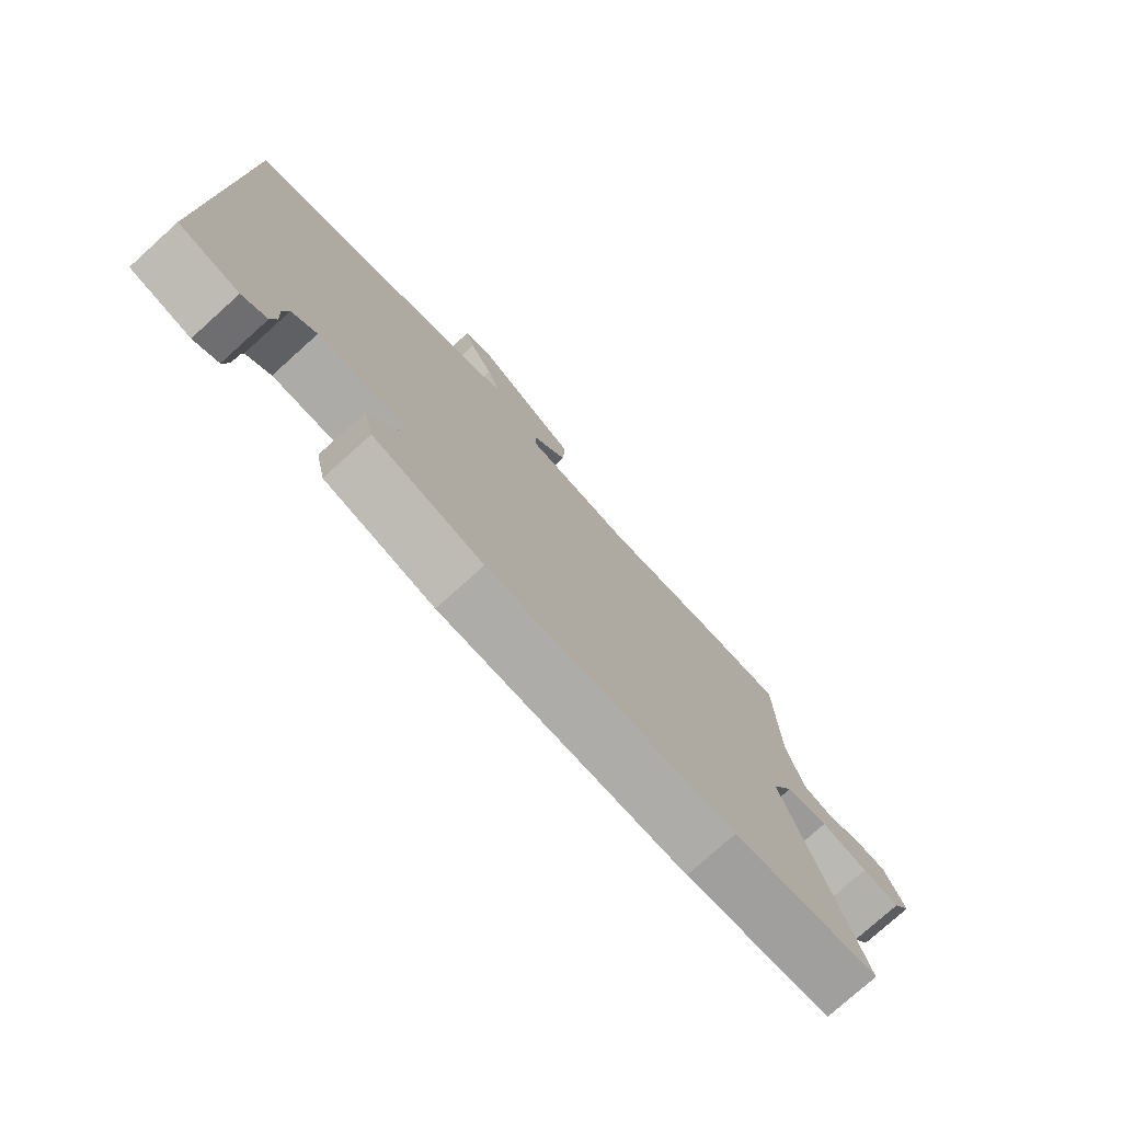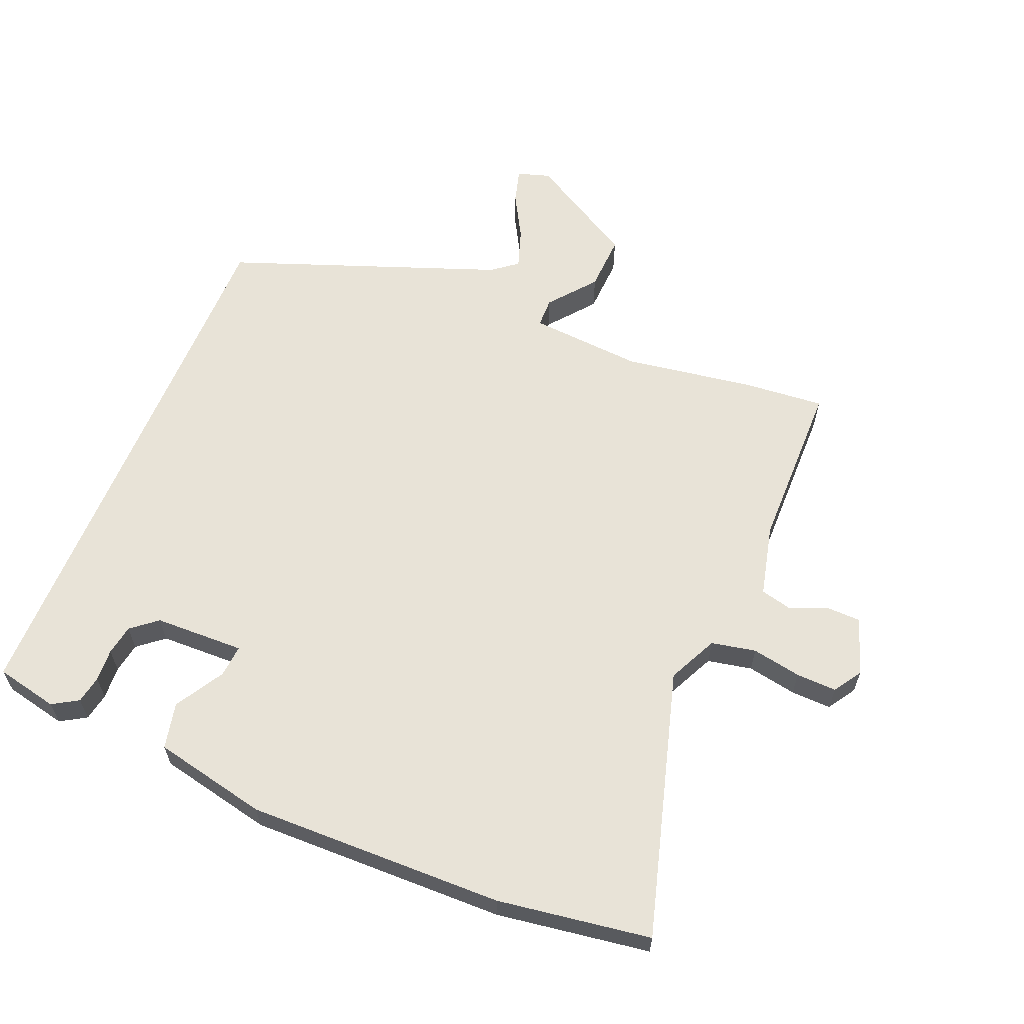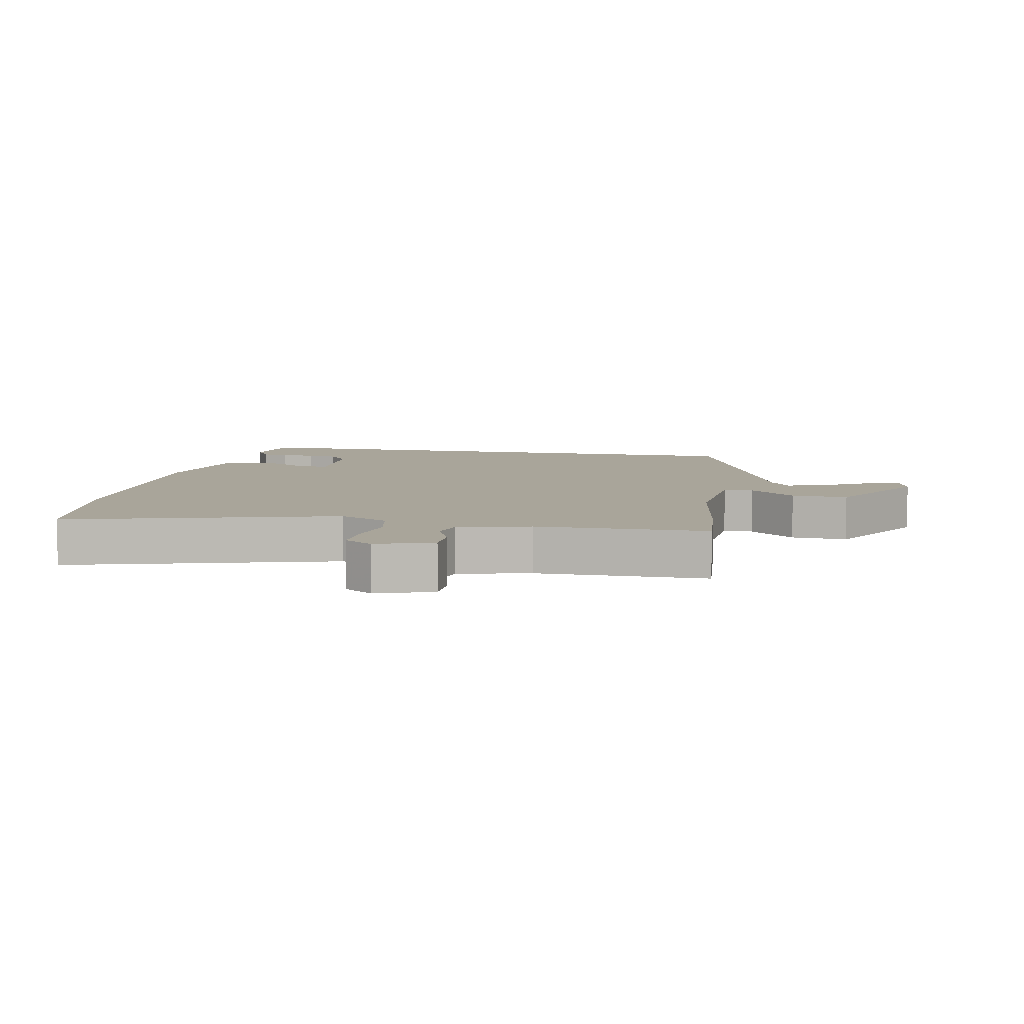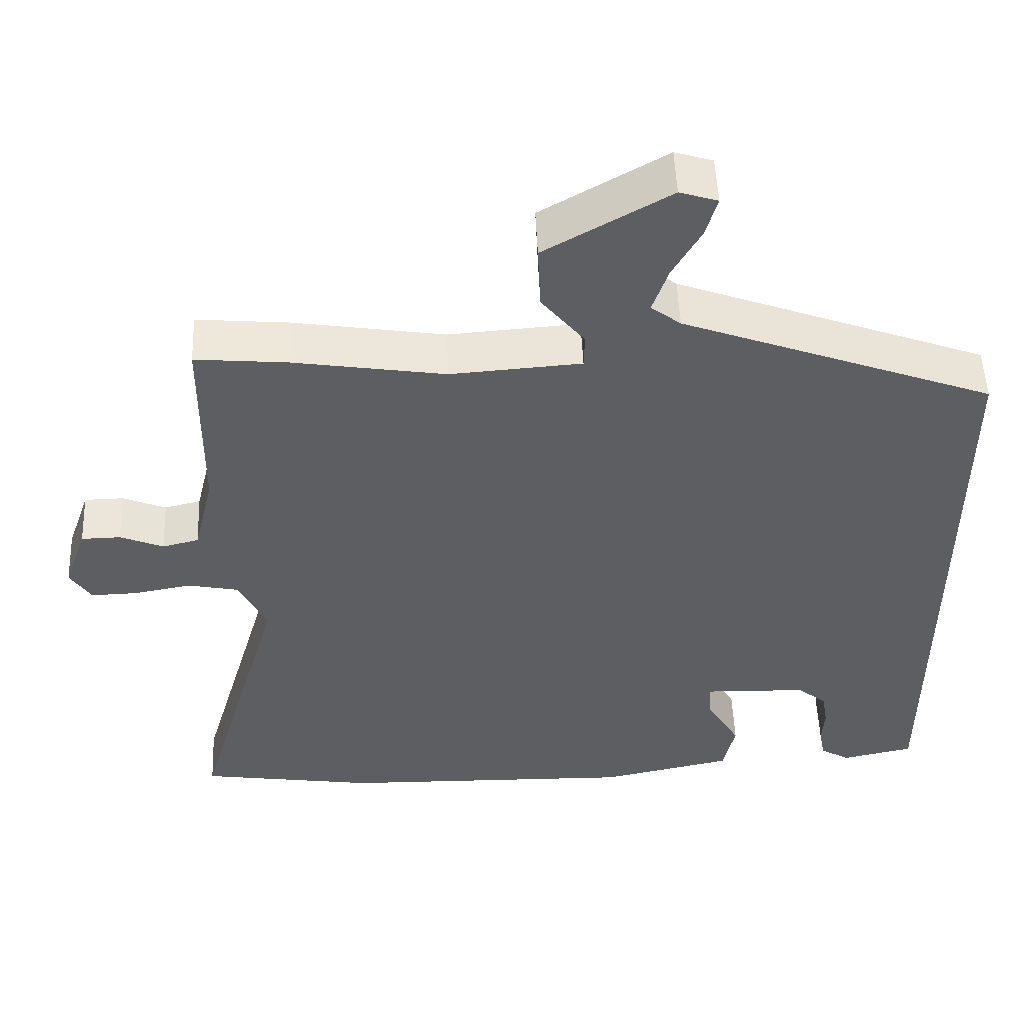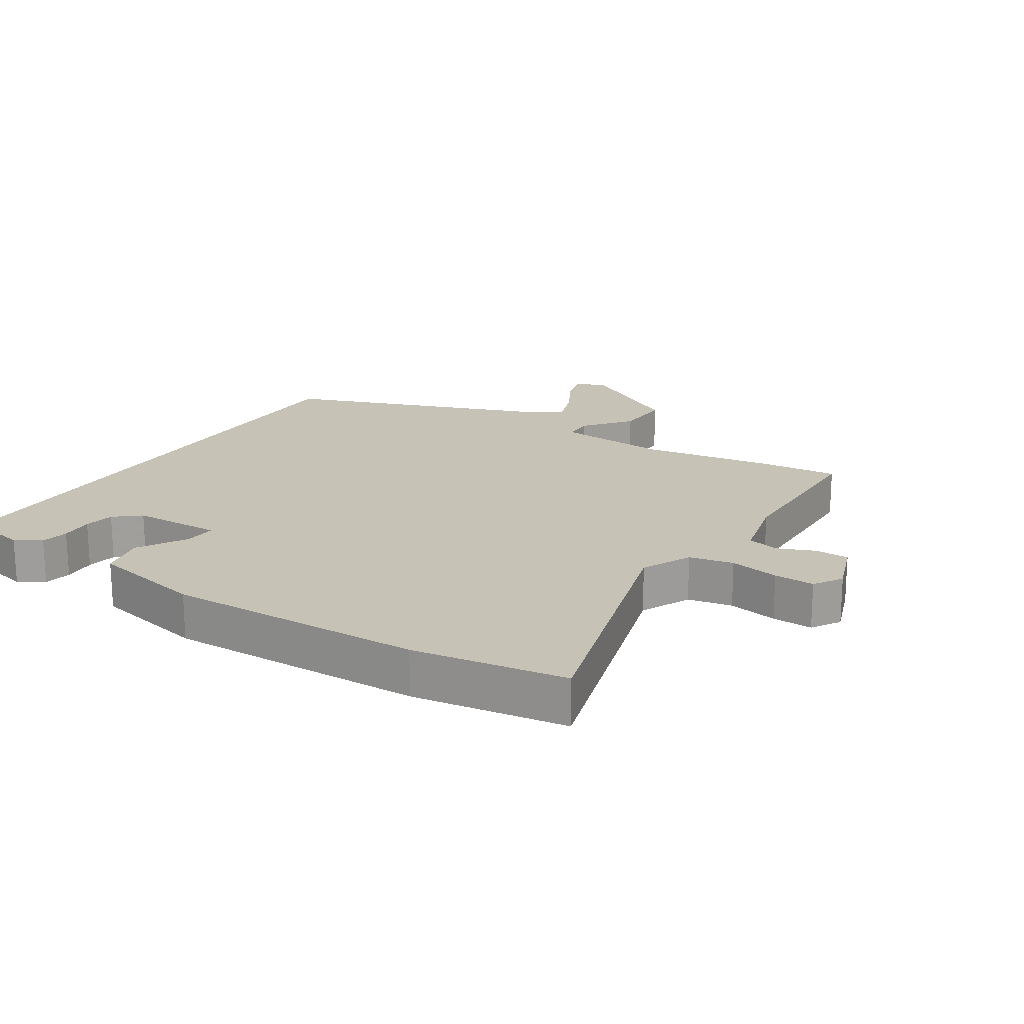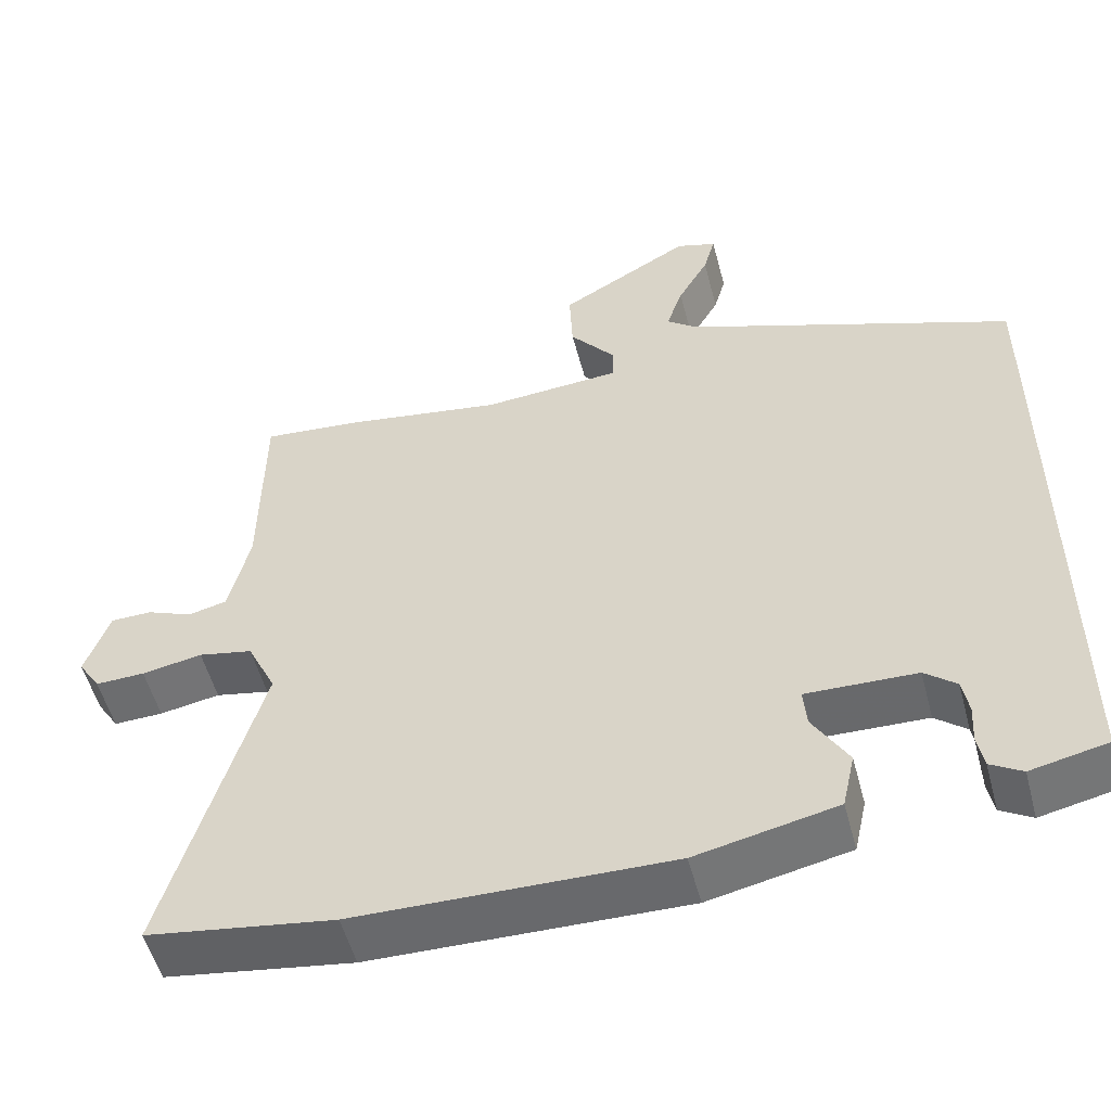
<metadata>
{"format":"obj","ext":"obj","renderer":"f3d","projection":"perspective","resolution":1024,"background":"white","views":[{"elev":-77.4,"azim":132.0,"up":"+Z"},{"elev":61.6,"azim":-157.5,"up":"+Y"},{"elev":7.5,"azim":-78.7,"up":"+Y"},{"elev":51.5,"azim":-2.3,"up":"+Z"},{"elev":19.3,"azim":-147.6,"up":"+Y"},{"elev":-53.2,"azim":14.7,"up":"+Z"}]}
</metadata>
<code>
v -0.375 0.07 -0.519
v -0.613 0.07 -0.483
v -0.493 0.07 -0.068
v -0.53 0.07 0.009
v -0.599 0.07 0.023
v -0.676 0.07 0.009
v -0.739 0.07 0.007
v -0.767 0.07 0.051
v -0.736 0.07 0.139
v -0.683 0.07 0.14
v -0.625 0.07 0.116
v -0.576 0.07 0.128
v -0.549 0.07 0.24
v -0.546 0.07 0.504
v -0.422 0.07 0.493
v -0.218 0.07 0.461
v -0.042 0.07 0.474
v -0.041 0.07 0.52
v -0.099 0.07 0.592
v -0.103 0.07 0.68
v 0.065 0.07 0.777
v 0.116 0.07 0.761
v 0.101 0.07 0.707
v 0.062 0.07 0.638
v 0.041 0.07 0.576
v 0.081 0.07 0.545
v 0.5 0.07 0.389
v 0.5 0.07 -0.472
v 0.403 0.07 -0.493
v 0.363 0.07 -0.469
v 0.355 0.07 -0.426
v 0.358 0.07 -0.375
v 0.35 0.07 -0.328
v 0.31 0.07 -0.295
v 0.17 0.07 -0.291
v 0.174 0.07 -0.341
v 0.219 0.07 -0.417
v 0.203 0.07 -0.489
v 0.025 0.07 -0.527
v -0.375 0 -0.519
v -0.613 0 -0.483
v -0.493 0 -0.068
v -0.53 0 0.009
v -0.599 0 0.023
v -0.676 0 0.009
v -0.739 0 0.007
v -0.767 0 0.051
v -0.736 0 0.139
v -0.683 0 0.14
v -0.625 0 0.116
v -0.576 0 0.128
v -0.549 0 0.24
v -0.546 0 0.504
v -0.422 0 0.493
v -0.218 0 0.461
v -0.042 0 0.474
v -0.041 0 0.52
v -0.099 0 0.592
v -0.103 0 0.68
v 0.065 0 0.777
v 0.116 0 0.761
v 0.101 0 0.707
v 0.062 0 0.638
v 0.041 0 0.576
v 0.081 0 0.545
v 0.5 0 0.389
v 0.5 0 -0.472
v 0.403 0 -0.493
v 0.363 0 -0.469
v 0.355 0 -0.426
v 0.358 0 -0.375
v 0.35 0 -0.328
v 0.31 0 -0.295
v 0.17 0 -0.291
v 0.174 0 -0.341
v 0.219 0 -0.417
v 0.203 0 -0.489
v 0.025 0 -0.527
f 1 2 3
f 39 1 3
f 38 39 3
f 37 38 3
f 36 37 3
f 35 36 3 4
f 34 35 4
f 30 31 32
f 29 30 32
f 28 29 32
f 27 28 32
f 27 32 33
f 26 27 33 34
f 22 23 24
f 21 22 24
f 20 21 24
f 19 20 24
f 18 19 24
f 17 18 24 25
f 13 14 15 16
f 12 13 16 17
f 9 10 11
f 8 9 11
f 7 8 11
f 6 7 11
f 5 6 11
f 4 5 11 12
f 34 4 12 17
f 17 25 26 34
f 42 41 40
f 42 40 78
f 42 78 77
f 42 77 76
f 42 76 75
f 43 42 75 74
f 43 74 73
f 71 70 69
f 71 69 68
f 71 68 67
f 71 67 66
f 72 71 66
f 73 72 66 65
f 63 62 61
f 63 61 60
f 63 60 59
f 63 59 58
f 63 58 57
f 64 63 57 56
f 55 54 53 52
f 56 55 52 51
f 50 49 48
f 50 48 47
f 50 47 46
f 50 46 45
f 50 45 44
f 51 50 44 43
f 56 51 43 73
f 73 65 64 56
f 1 40 41 2
f 2 41 42 3
f 3 42 43 4
f 4 43 44 5
f 5 44 45 6
f 6 45 46 7
f 7 46 47 8
f 8 47 48 9
f 9 48 49 10
f 10 49 50 11
f 11 50 51 12
f 12 51 52 13
f 13 52 53 14
f 14 53 54 15
f 15 54 55 16
f 16 55 56 17
f 17 56 57 18
f 18 57 58 19
f 19 58 59 20
f 20 59 60 21
f 21 60 61 22
f 22 61 62 23
f 23 62 63 24
f 24 63 64 25
f 25 64 65 26
f 26 65 66 27
f 27 66 67 28
f 28 67 68 29
f 29 68 69 30
f 30 69 70 31
f 31 70 71 32
f 32 71 72 33
f 33 72 73 34
f 34 73 74 35
f 35 74 75 36
f 36 75 76 37
f 37 76 77 38
f 38 77 78 39
f 39 78 40 1

</code>
